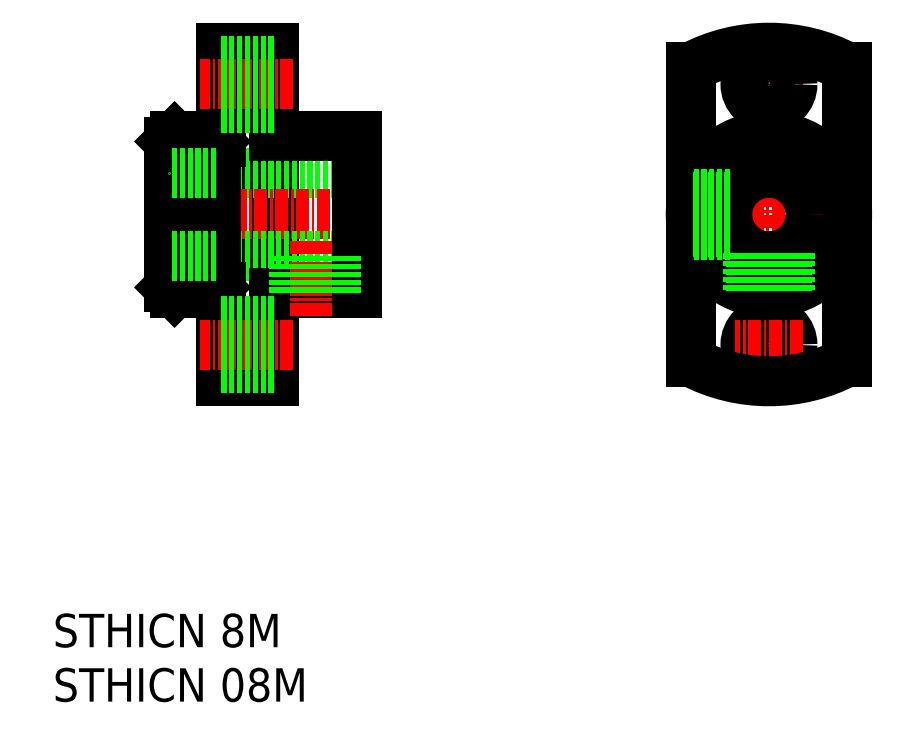
<metadata>
{"format":"dxf","ext":"dxf","renderer":"ezdxf+matplotlib","layout":"modelspace","background":"white","min_lineweight":24,"dpi":150}
</metadata>
<code>
0
SECTION
2
ENTITIES
0
TEXT
8
0
10
534.1
20
-248.3
30
0
40
3.2
1
STHICN 8M
0
LINE
8
CENTER
10
602.8
20
-190.9
30
0
11
602.8
21
-222.8
31
0
0
LINE
8
0
10
550.3
20
-222.8
30
0
11
550.3
21
-190.8
31
0
0
LINE
8
0
10
555.3
20
-222.8
30
0
11
555.3
21
-190.8
31
0
0
LINE
8
0
10
550.3
20
-202.8
30
0
11
563.3
21
-202.8
31
0
0
LINE
8
CENTER
10
564.7
20
-206.8
30
0
11
543.2
21
-206.8
31
0
0
LINE
8
0
10
555.3
20
-190.8
30
0
11
550.3
21
-190.8
31
0
0
LINE
8
0
10
550.3
20
-210.8
30
0
11
563.3
21
-210.8
31
0
0
LINE
8
CENTER
10
612.3
20
-206.8
30
0
11
593.3
21
-206.8
31
0
0
LINE
8
0
10
555.3
20
-222.8
30
0
11
550.3
21
-222.8
31
0
0
LINE
8
0
10
545.3
20
-213.8
30
0
11
545.3
21
-199.8
31
0
0
LINE
8
0
10
545.8
20
-214.3
30
0
11
549.3
21
-214.3
31
0
0
LINE
8
0
10
555.3
20
-214.3
30
0
11
563.3
21
-214.3
31
0
0
LINE
8
0
10
563.3
20
-199.3
30
0
11
555.3
21
-199.3
31
0
0
LINE
8
0
10
545.8
20
-199.3
30
0
11
549.3
21
-199.3
31
0
0
LINE
8
0
10
549.8
20
-213.8
30
0
11
549.8
21
-199.8
31
0
0
LINE
8
0
10
549.8
20
-199.8
30
0
11
549.3
21
-199.3
31
0
0
LINE
8
0
10
549.8
20
-213.8
30
0
11
549.3
21
-214.3
31
0
0
LINE
8
0
10
545.8
20
-199.3
30
0
11
545.3
21
-199.8
31
0
0
LINE
8
0
10
545.8
20
-214.3
30
0
11
545.3
21
-213.8
31
0
0
LINE
8
0
10
549.8
20
-213.8
30
0
11
550.3
21
-213.8
31
0
0
LINE
8
0
10
549.8
20
-199.8
30
0
11
550.3
21
-199.8
31
0
0
LINE
8
CENTER
10
557.2
20
-219.3
30
0
11
548.2
21
-219.3
31
0
0
LINE
8
CENTER
10
557.2
20
-194.3
30
0
11
548.2
21
-194.3
31
0
0
LINE
8
0
10
555.3
20
-192.1
30
0
11
550.3
21
-192.1
31
0
0
LINE
8
0
10
555.3
20
-196.6
30
0
11
550.3
21
-196.6
31
0
0
LINE
8
0
10
555.3
20
-221.6
30
0
11
550.3
21
-221.6
31
0
0
LINE
8
0
10
555.3
20
-217.1
30
0
11
550.3
21
-217.1
31
0
0
LINE
8
0
10
549.8
20
-210.8
30
0
11
545.3
21
-210.8
31
0
0
LINE
8
0
10
549.8
20
-202.8
30
0
11
545.3
21
-202.8
31
0
0
CIRCLE
8
0
10
602.8
20
-206.8
30
0
40
4
0
LINE
8
CENTER
10
599.6
20
-194.3
30
0
11
606.1
21
-194.3
31
0
0
CIRCLE
8
0
10
602.8
20
-194.3
30
0
40
2.25
0
CIRCLE
8
0
10
602.8
20
-219.3
30
0
40
2.25
0
LINE
8
CENTER
10
606.1
20
-219.3
30
0
11
599.6
21
-219.3
31
0
0
LINE
8
CENTER
10
559.3
20
-216.6
30
0
11
559.3
21
-209.4
31
0
0
LINE
8
0
10
563.3
20
-214.3
30
0
11
563.3
21
-199.3
31
0
0
LINE
8
0
10
557.3
20
-214.3
30
0
11
557.3
21
-210.8
31
0
0
LINE
8
0
10
561.3
20
-214.3
30
0
11
561.3
21
-210.8
31
0
0
TEXT
8
0
10
534.1
20
-253.6
30
0
40
3.2
1
STHICN 08M
0
ARC
8
0
10
602.8
20
-206.8
30
0
40
16
50
242
51
298
0
CIRCLE
8
0
10
602.8
20
-206.8
30
0
40
7.5
0
LINE
8
0
10
557.6
20
-214.3
30
0
11
557.6
21
-210.8
31
0
0
LINE
8
0
10
561
20
-214.3
30
0
11
561
21
-210.8
31
0
0
LINE
8
0
10
610.3
20
-192.7
30
0
11
610.3
21
-221
31
0
0
LINE
8
0
10
595.3
20
-192.7
30
0
11
595.3
21
-221
31
0
0
LINE
8
0
10
595.6
20
-204.8
30
0
11
599.3
21
-204.8
31
0
0
LINE
8
0
10
595.6
20
-208.8
30
0
11
599.3
21
-208.8
31
0
0
ARC
8
0
10
602.8
20
-206.8
30
0
40
16
50
62.05
51
118
0
LINE
8
0
10
595.5
20
-205.1
30
0
11
599.2
21
-205.1
31
0
0
LINE
8
0
10
595.5
20
-208.5
30
0
11
599.2
21
-208.5
31
0
0
LINE
8
0
10
600.8
20
-214.1
30
0
11
600.8
21
-210.3
31
0
0
LINE
8
0
10
601.1
20
-214.1
30
0
11
601.1
21
-210.4
31
0
0
LINE
8
0
10
604.8
20
-214.1
30
0
11
604.8
21
-210.3
31
0
0
LINE
8
0
10
604.5
20
-214.1
30
0
11
604.5
21
-210.4
31
0
0
ENDSEC
0
EOF

</code>
